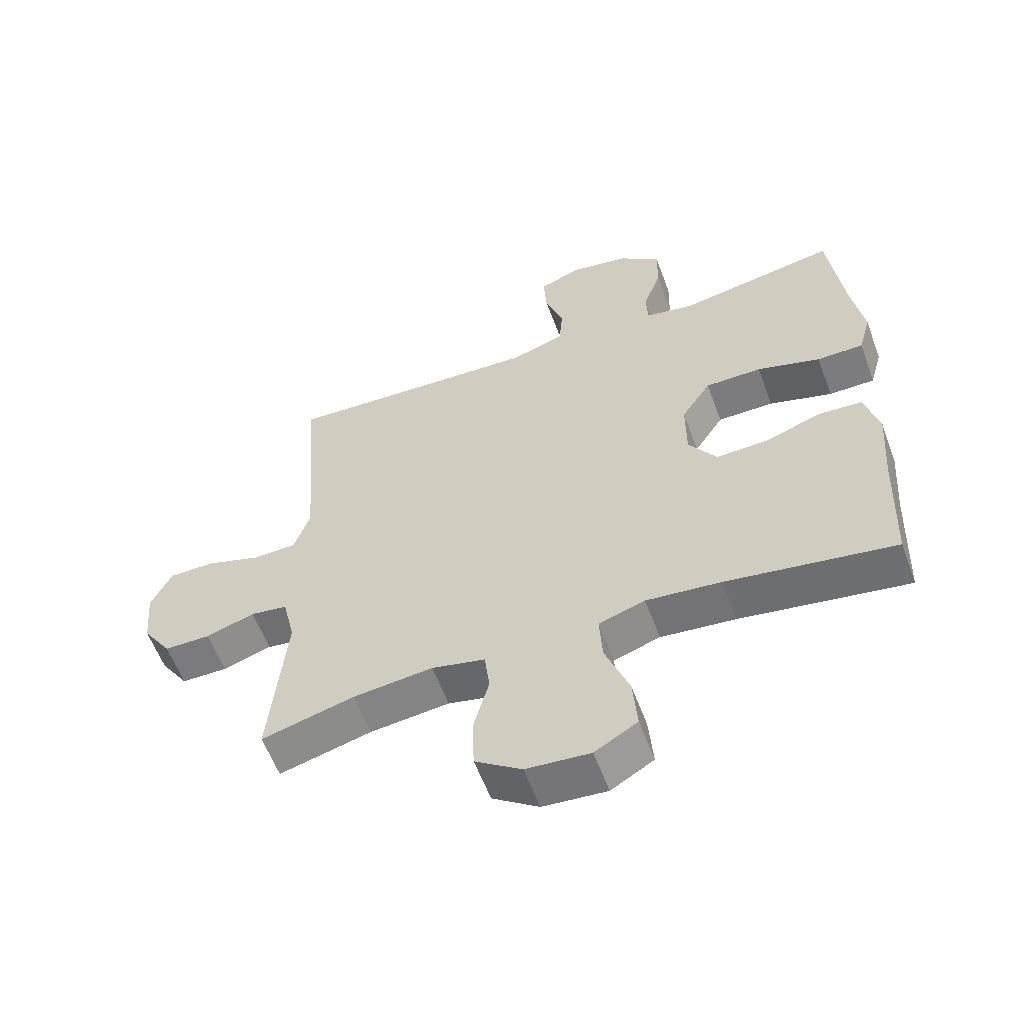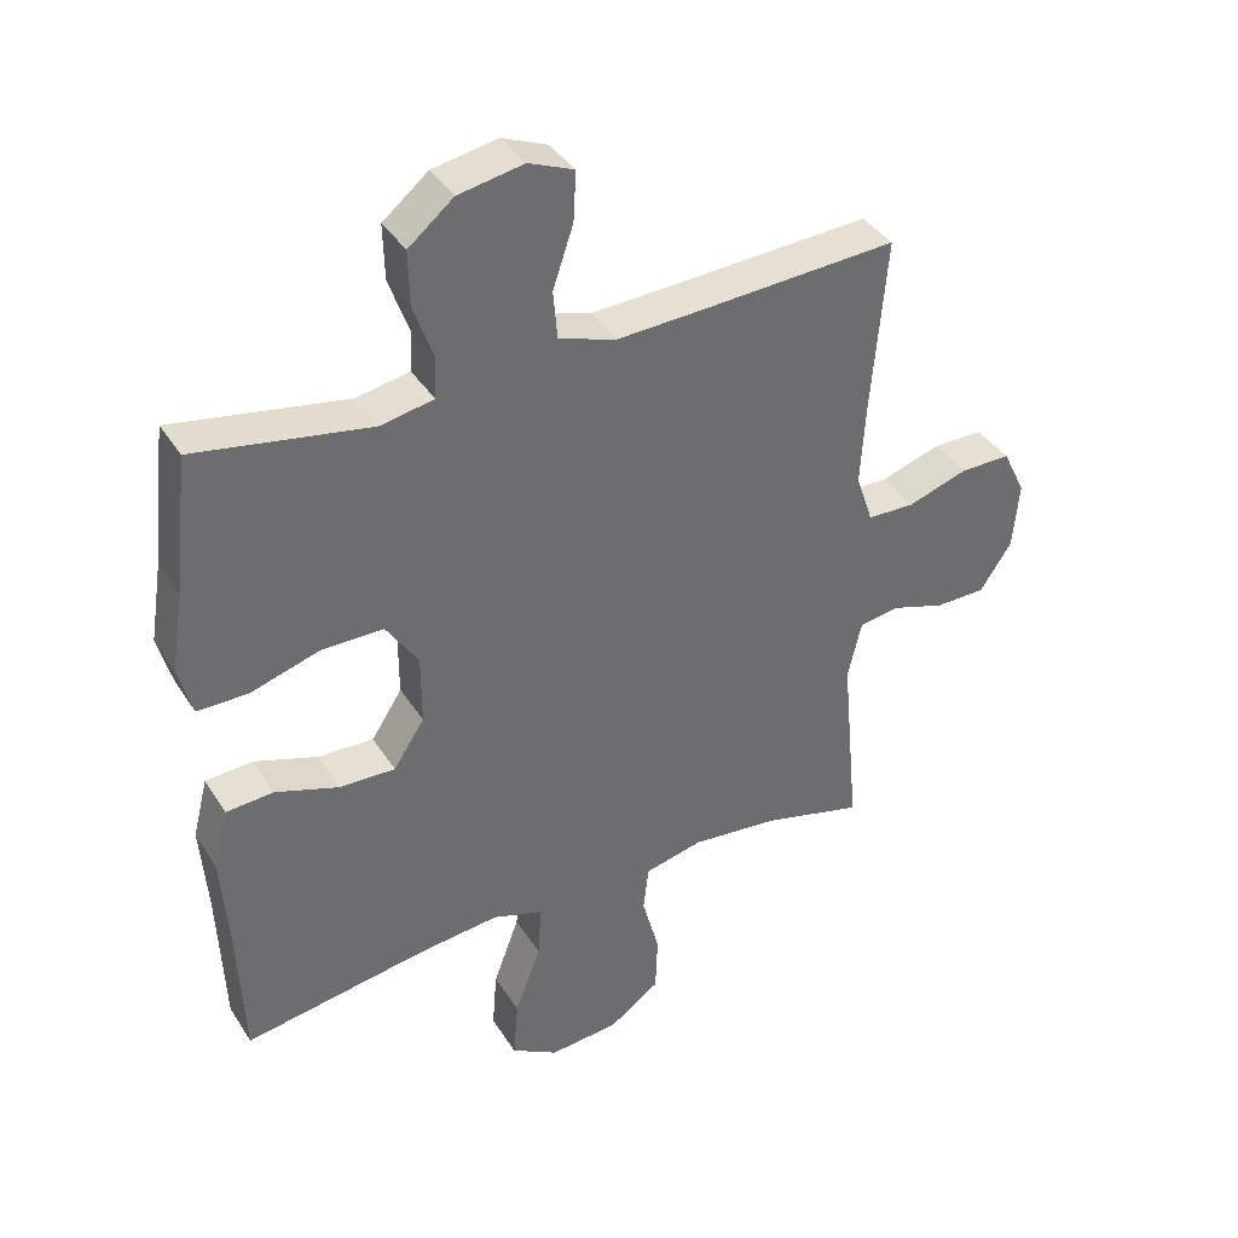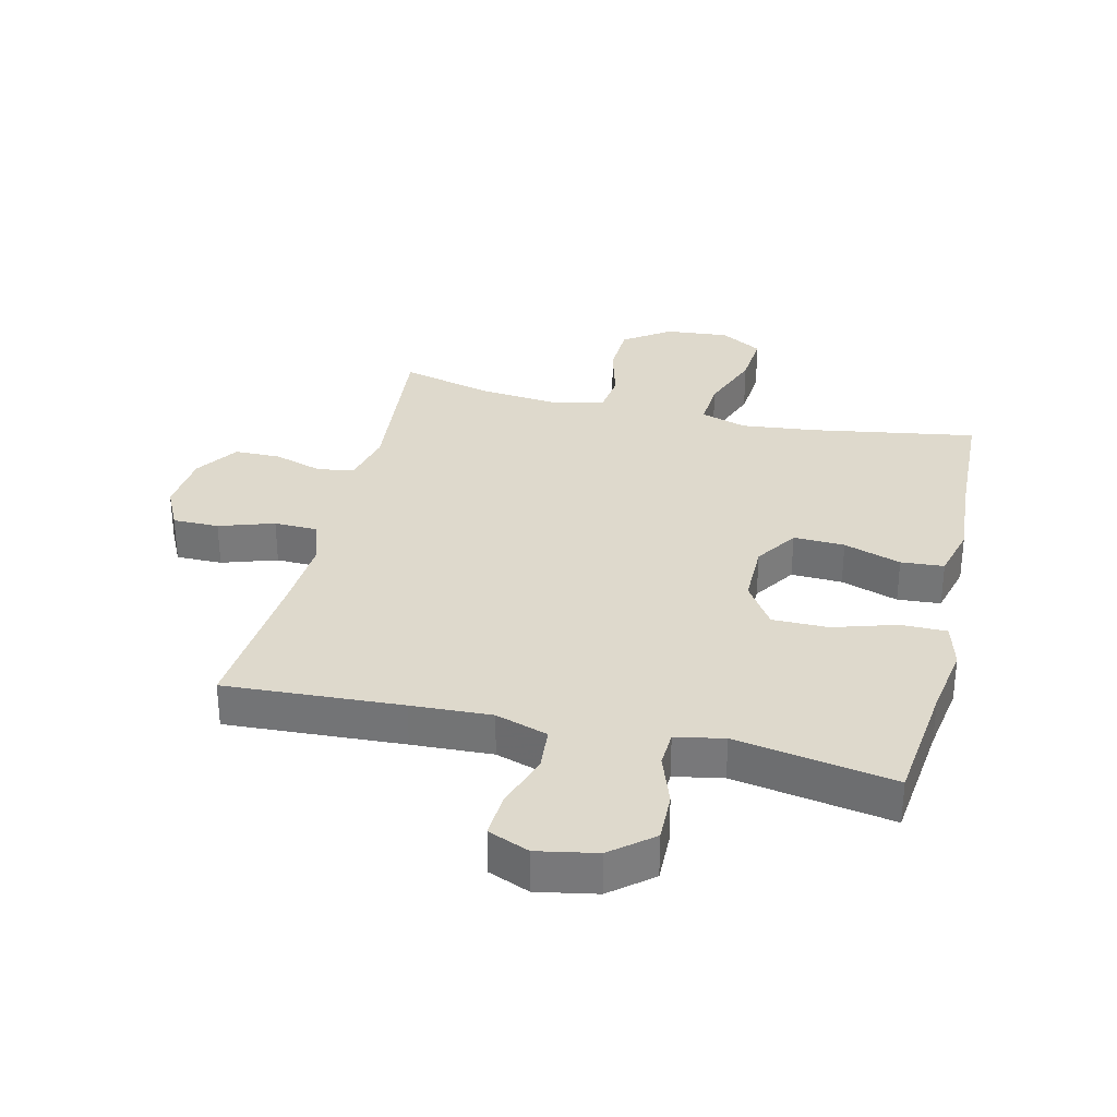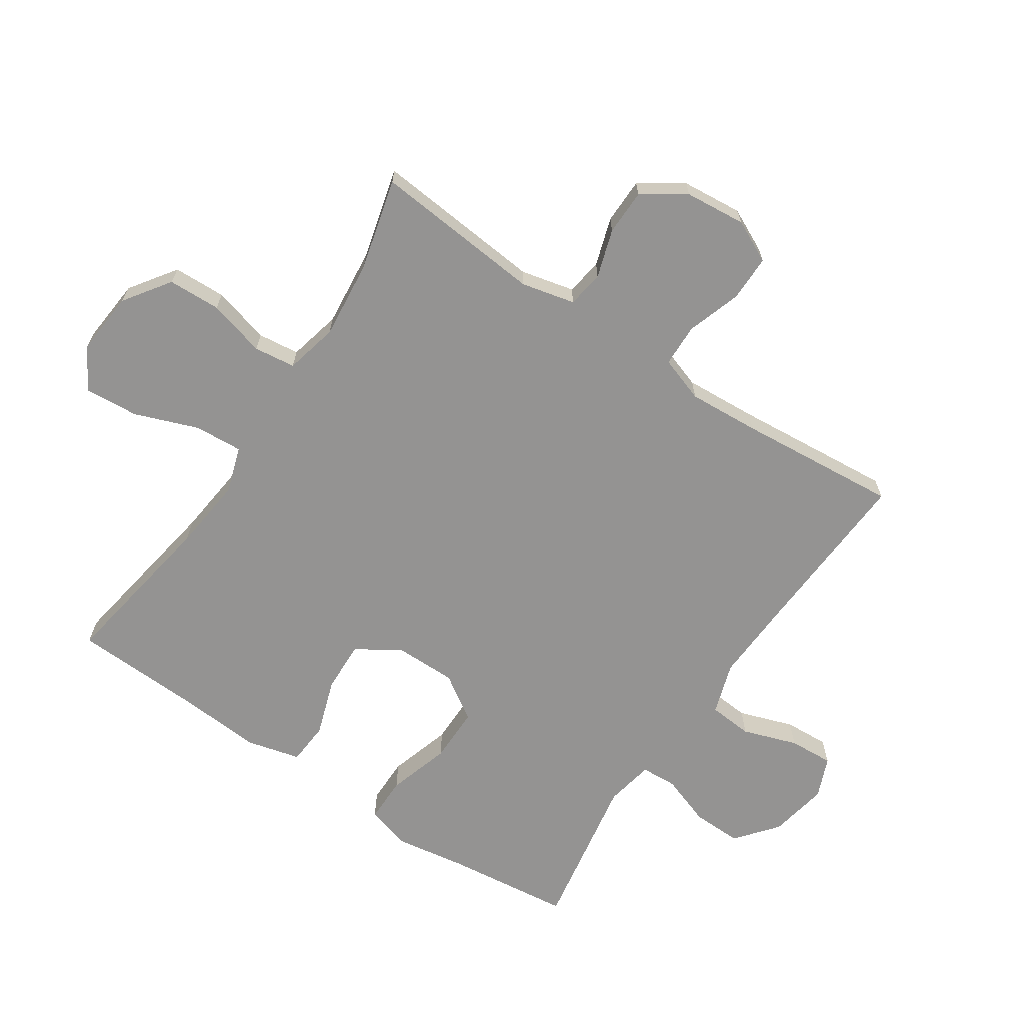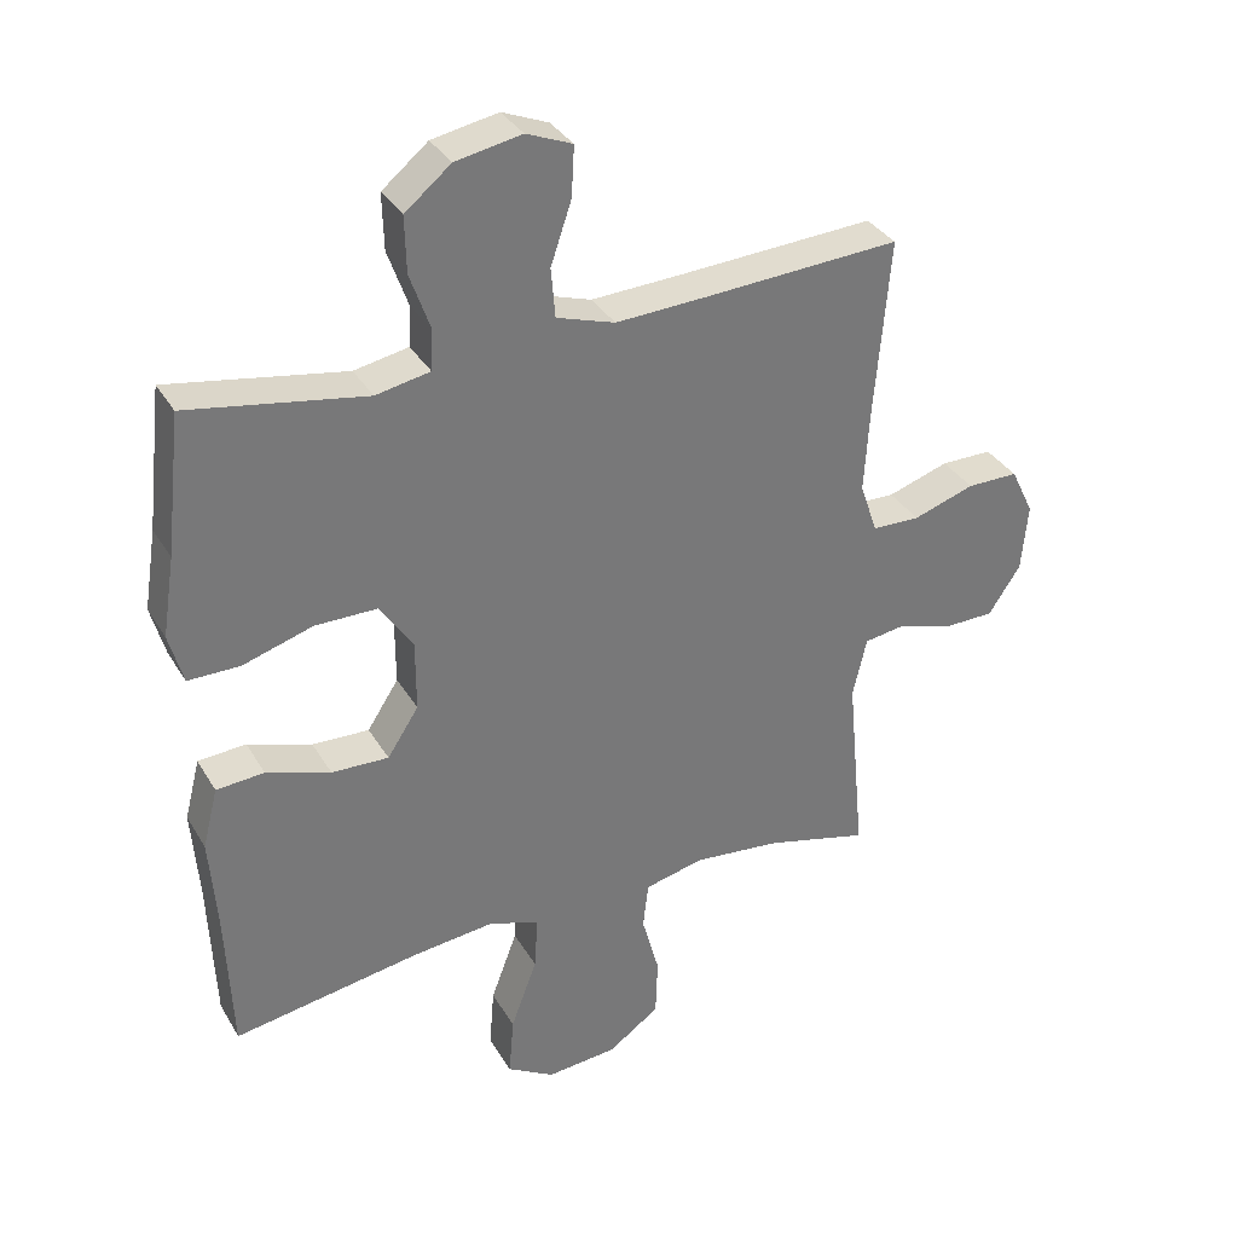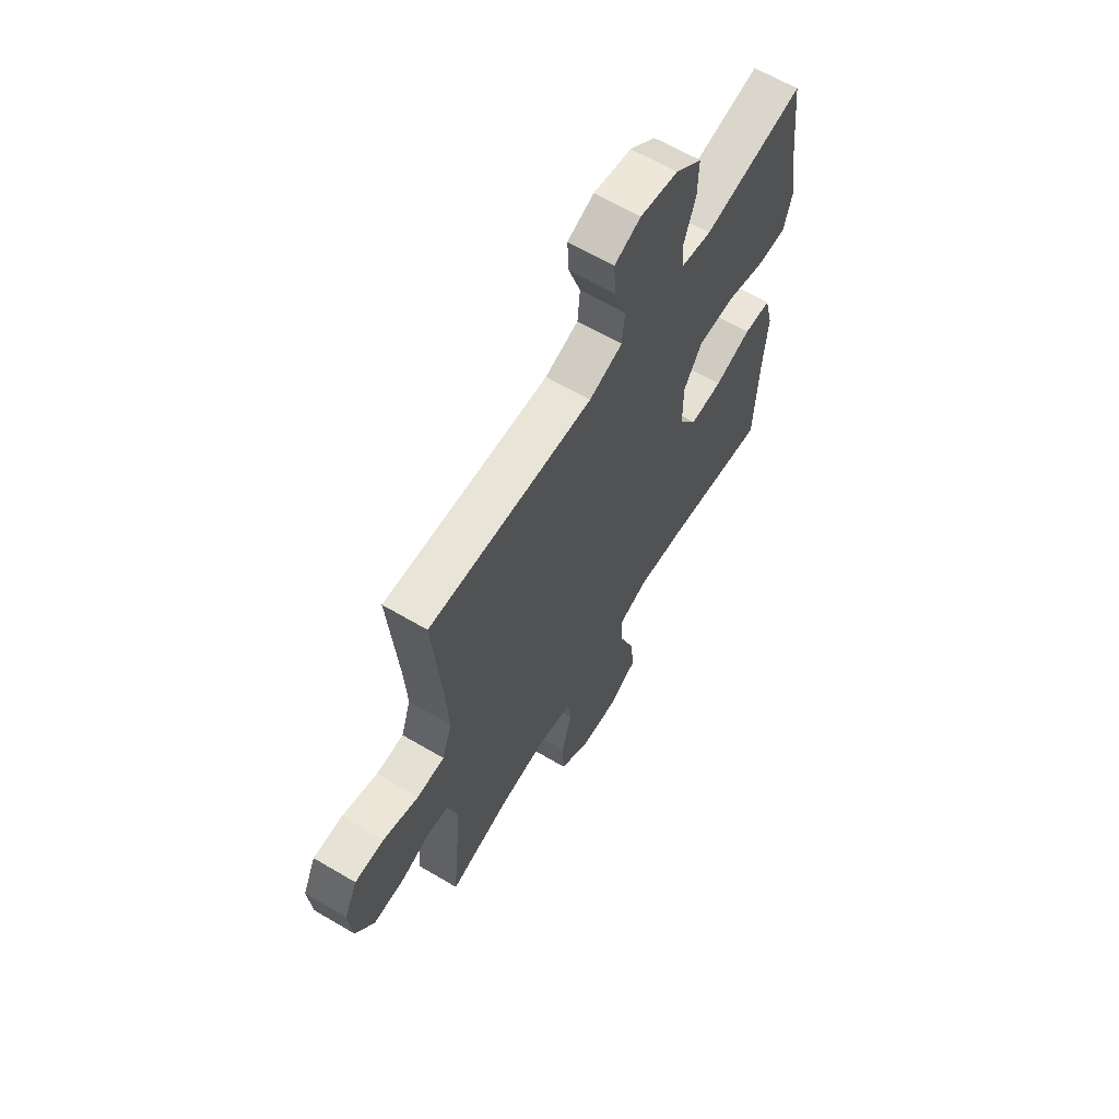
<metadata>
{"format":"obj","ext":"obj","renderer":"f3d","projection":"perspective","resolution":1024,"background":"white","views":[{"elev":-58.9,"azim":20.3,"up":"+Z"},{"elev":38.4,"azim":151.0,"up":"+Z"},{"elev":32.2,"azim":13.4,"up":"+Y"},{"elev":-66.8,"azim":-123.7,"up":"+Y"},{"elev":34.1,"azim":153.4,"up":"+Z"},{"elev":63.5,"azim":-59.2,"up":"+Z"}]}
</metadata>
<code>
v -0.5 0.07 -0.5
v -0.474 0.07 -0.226
v -0.494 0.07 -0.14
v -0.553 0.07 -0.131
v -0.631 0.07 -0.156
v -0.705 0.07 -0.155
v -0.751 0.07 -0.086
v -0.76 0.07 0.012
v -0.727 0.07 0.08
v -0.653 0.07 0.08
v -0.565 0.07 0.051
v -0.496 0.07 0.053
v -0.471 0.07 0.126
v -0.478 0.07 0.241
v -0.5 0.07 0.5
v -0.216 0.07 0.484
v -0.087 0.07 0.478
v -0.003 0.07 0.505
v 0.003 0.07 0.576
v -0.027 0.07 0.664
v -0.031 0.07 0.736
v 0.035 0.07 0.763
v 0.13 0.07 0.745
v 0.196 0.07 0.691
v 0.194 0.07 0.611
v 0.165 0.07 0.529
v 0.168 0.07 0.471
v 0.246 0.07 0.456
v 0.5 0.07 0.5
v 0.523 0.07 0.299
v 0.541 0.07 0.185
v 0.521 0.07 0.112
v 0.447 0.07 0.112
v 0.346 0.07 0.143
v 0.256 0.07 0.143
v 0.209 0.07 0.071
v 0.209 0.07 -0.03
v 0.254 0.07 -0.099
v 0.336 0.07 -0.096
v 0.428 0.07 -0.065
v 0.497 0.07 -0.07
v 0.519 0.07 -0.157
v 0.509 0.07 -0.289
v 0.5 0.07 -0.5
v 0.233 0.07 -0.456
v 0.114 0.07 -0.443
v 0.04 0.07 -0.467
v 0.045 0.07 -0.545
v 0.083 0.07 -0.647
v 0.09 0.07 -0.734
v 0.022 0.07 -0.774
v -0.08 0.07 -0.765
v -0.154 0.07 -0.713
v -0.157 0.07 -0.628
v -0.132 0.07 -0.536
v -0.14 0.07 -0.469
v -0.225 0.07 -0.449
v -0.352 0.07 -0.462
v -0.5 0 -0.5
v -0.474 0 -0.226
v -0.494 0 -0.14
v -0.553 0 -0.131
v -0.631 0 -0.156
v -0.705 0 -0.155
v -0.751 0 -0.086
v -0.76 0 0.012
v -0.727 0 0.08
v -0.653 0 0.08
v -0.565 0 0.051
v -0.496 0 0.053
v -0.471 0 0.126
v -0.478 0 0.241
v -0.5 0 0.5
v -0.216 0 0.484
v -0.087 0 0.478
v -0.003 0 0.505
v 0.003 0 0.576
v -0.027 0 0.664
v -0.031 0 0.736
v 0.035 0 0.763
v 0.13 0 0.745
v 0.196 0 0.691
v 0.194 0 0.611
v 0.165 0 0.529
v 0.168 0 0.471
v 0.246 0 0.456
v 0.5 0 0.5
v 0.523 0 0.299
v 0.541 0 0.185
v 0.521 0 0.112
v 0.447 0 0.112
v 0.346 0 0.143
v 0.256 0 0.143
v 0.209 0 0.071
v 0.209 0 -0.03
v 0.254 0 -0.099
v 0.336 0 -0.096
v 0.428 0 -0.065
v 0.497 0 -0.07
v 0.519 0 -0.157
v 0.509 0 -0.289
v 0.5 0 -0.5
v 0.233 0 -0.456
v 0.114 0 -0.443
v 0.04 0 -0.467
v 0.045 0 -0.545
v 0.083 0 -0.647
v 0.09 0 -0.734
v 0.022 0 -0.774
v -0.08 0 -0.765
v -0.154 0 -0.713
v -0.157 0 -0.628
v -0.132 0 -0.536
v -0.14 0 -0.469
v -0.225 0 -0.449
v -0.352 0 -0.462
f 52 53 54 55
f 52 55 56
f 51 52 56
f 48 49 50 51
f 47 48 51 56
f 46 47 56 57
f 43 44 45
f 43 45 46
f 42 43 46 57
f 39 40 41 42
f 38 39 42 57
f 31 32 33 34
f 30 31 34 35
f 28 29 30 35
f 27 28 35 36
f 23 24 25 26
f 23 26 27
f 19 20 21 22
f 18 19 22 23
f 14 15 16
f 13 14 16 17
f 12 13 17 18
f 8 9 10 11
f 8 11 12
f 7 8 12
f 4 5 6 7
f 3 4 7 12
f 2 3 12 18
f 58 1 2 18
f 37 38 57 58
f 27 36 37 58
f 18 23 27 58
f 113 112 111 110
f 114 113 110
f 114 110 109
f 109 108 107 106
f 114 109 106 105
f 115 114 105 104
f 103 102 101
f 104 103 101
f 115 104 101 100
f 100 99 98 97
f 115 100 97 96
f 92 91 90 89
f 93 92 89 88
f 93 88 87 86
f 94 93 86 85
f 84 83 82 81
f 85 84 81
f 80 79 78 77
f 81 80 77 76
f 74 73 72
f 75 74 72 71
f 76 75 71 70
f 69 68 67 66
f 70 69 66
f 70 66 65
f 65 64 63 62
f 70 65 62 61
f 76 70 61 60
f 76 60 59 116
f 116 115 96 95
f 116 95 94 85
f 116 85 81 76
f 1 59 60 2
f 2 60 61 3
f 3 61 62 4
f 4 62 63 5
f 5 63 64 6
f 6 64 65 7
f 7 65 66 8
f 8 66 67 9
f 9 67 68 10
f 10 68 69 11
f 11 69 70 12
f 12 70 71 13
f 13 71 72 14
f 14 72 73 15
f 15 73 74 16
f 16 74 75 17
f 17 75 76 18
f 18 76 77 19
f 19 77 78 20
f 20 78 79 21
f 21 79 80 22
f 22 80 81 23
f 23 81 82 24
f 24 82 83 25
f 25 83 84 26
f 26 84 85 27
f 27 85 86 28
f 28 86 87 29
f 29 87 88 30
f 30 88 89 31
f 31 89 90 32
f 32 90 91 33
f 33 91 92 34
f 34 92 93 35
f 35 93 94 36
f 36 94 95 37
f 37 95 96 38
f 38 96 97 39
f 39 97 98 40
f 40 98 99 41
f 41 99 100 42
f 42 100 101 43
f 43 101 102 44
f 44 102 103 45
f 45 103 104 46
f 46 104 105 47
f 47 105 106 48
f 48 106 107 49
f 49 107 108 50
f 50 108 109 51
f 51 109 110 52
f 52 110 111 53
f 53 111 112 54
f 54 112 113 55
f 55 113 114 56
f 56 114 115 57
f 57 115 116 58
f 58 116 59 1

</code>
